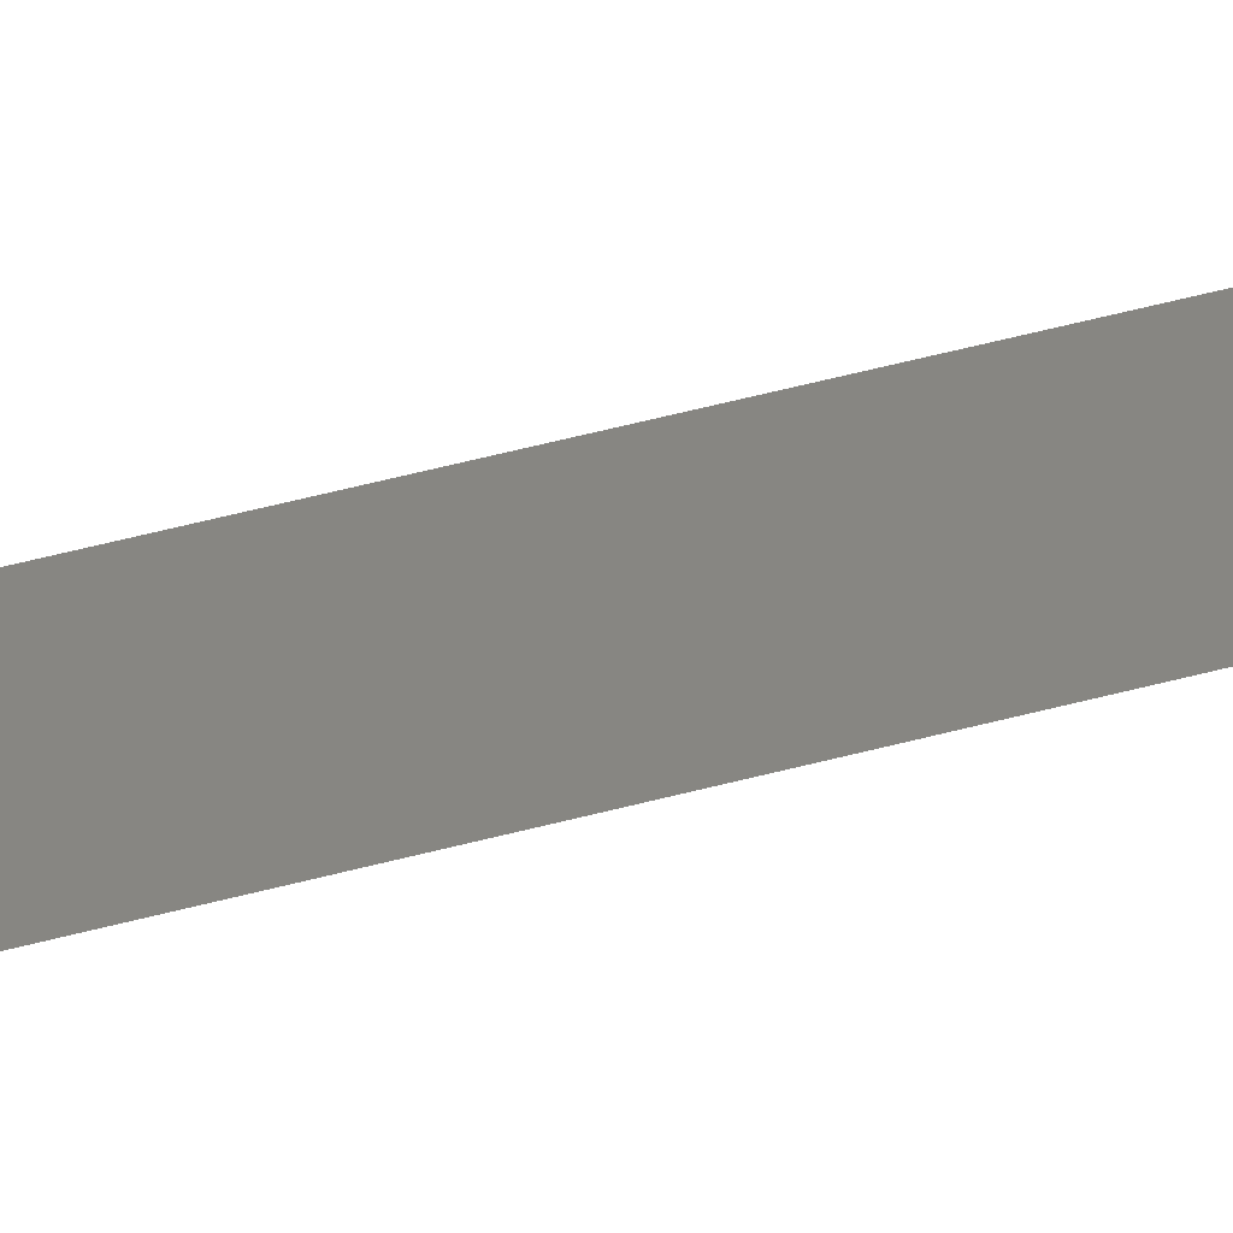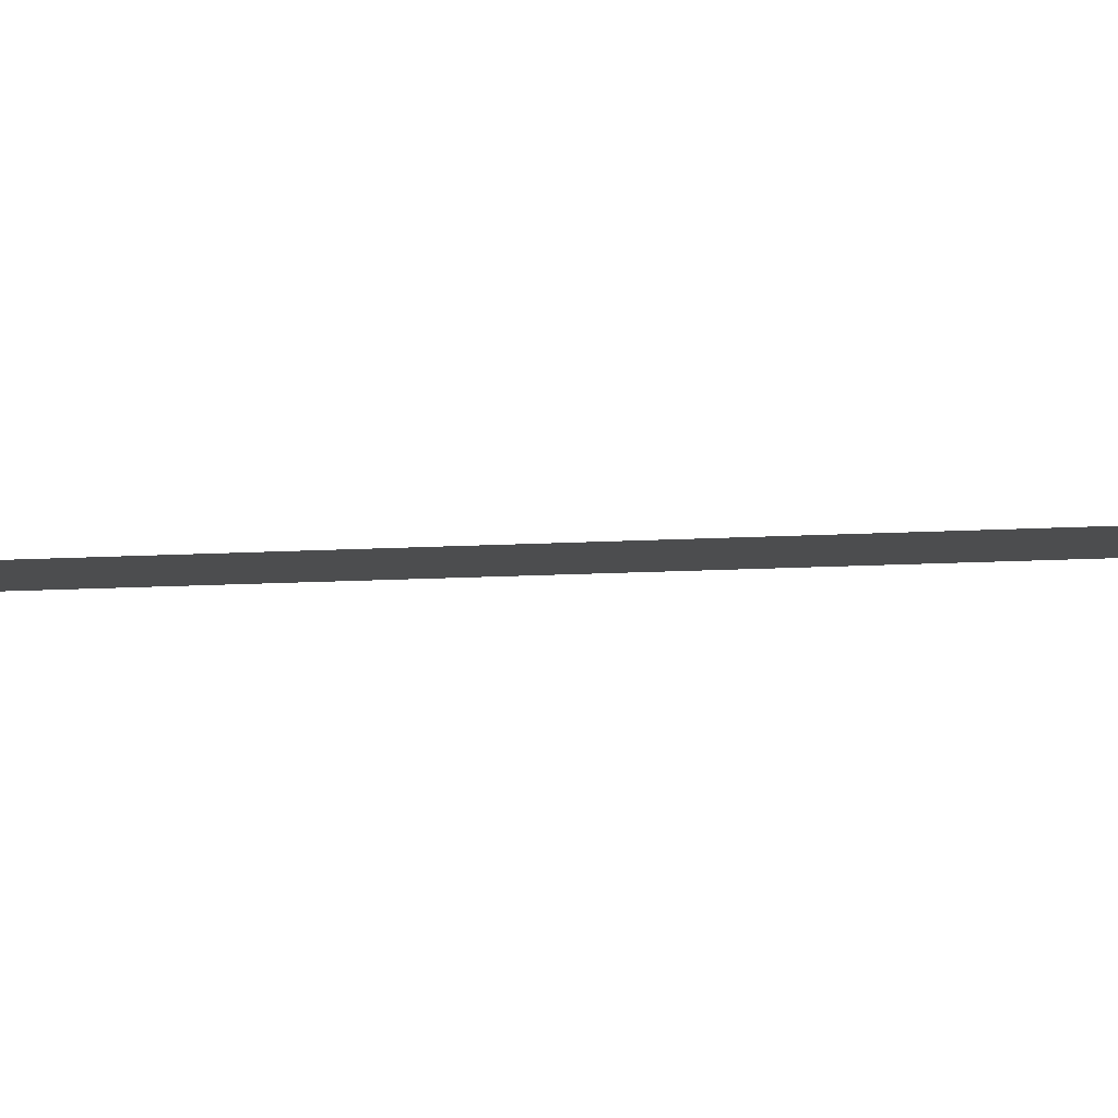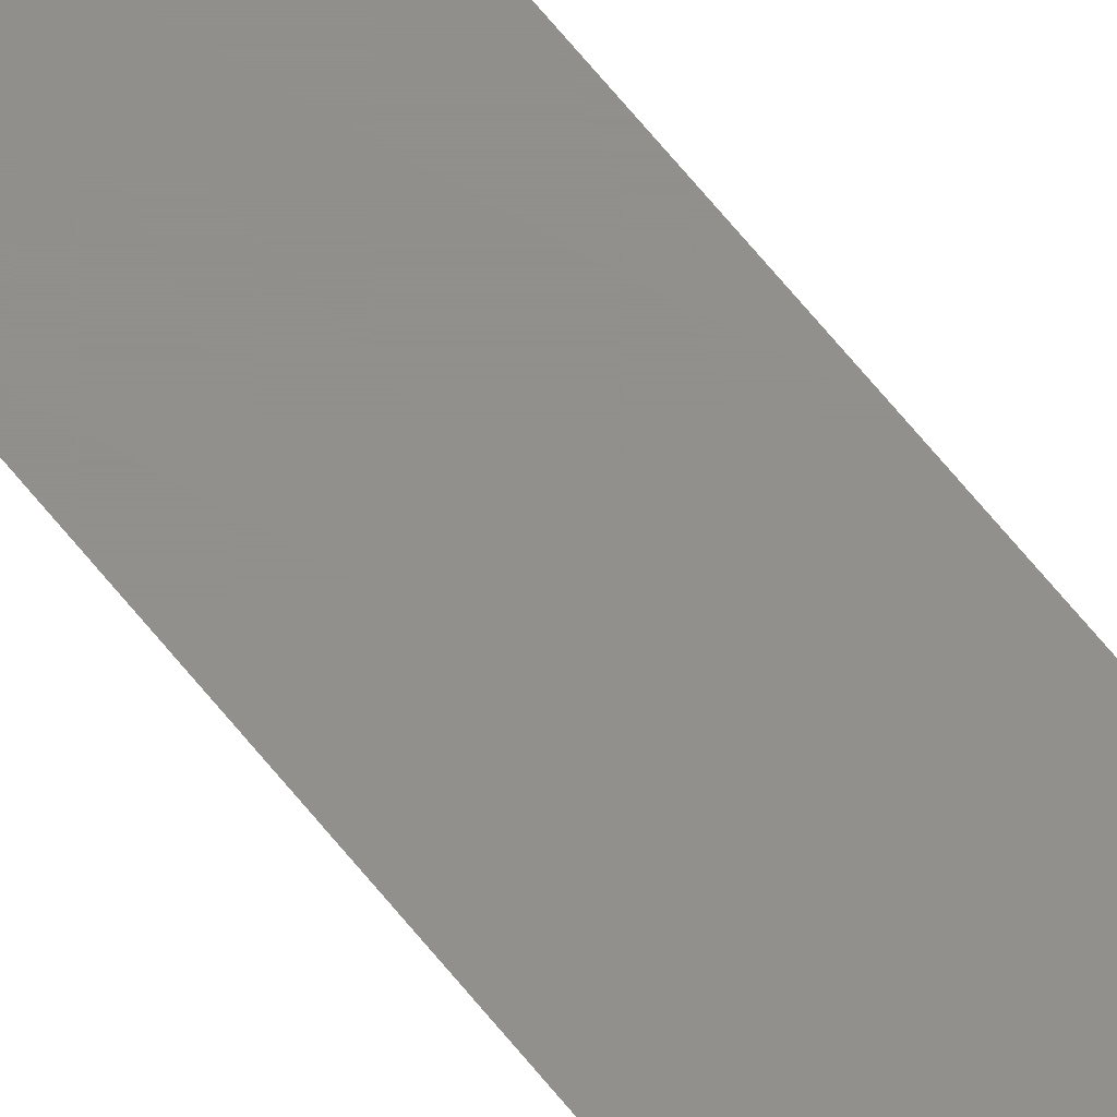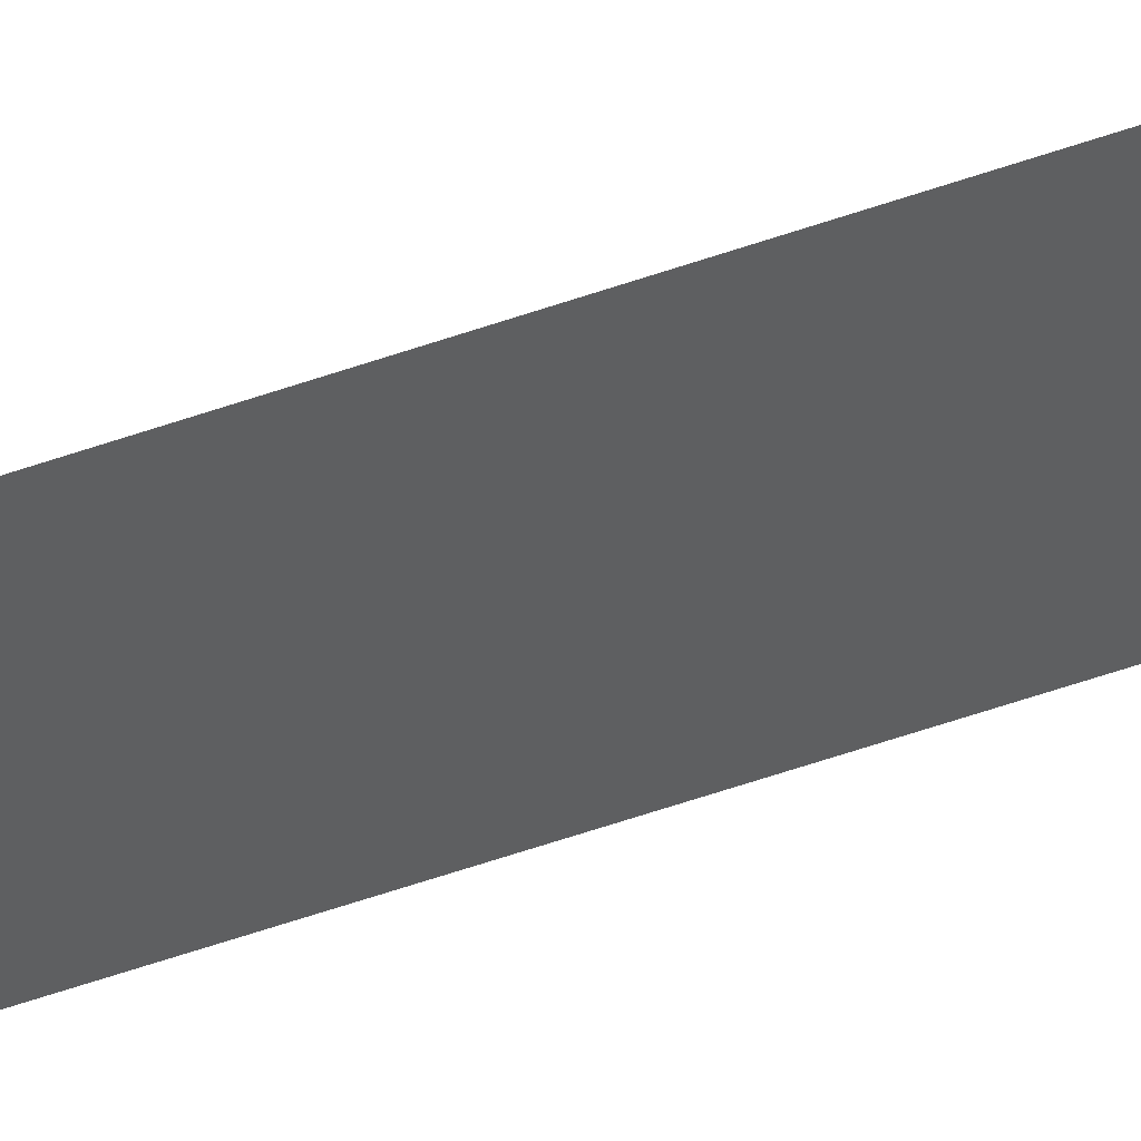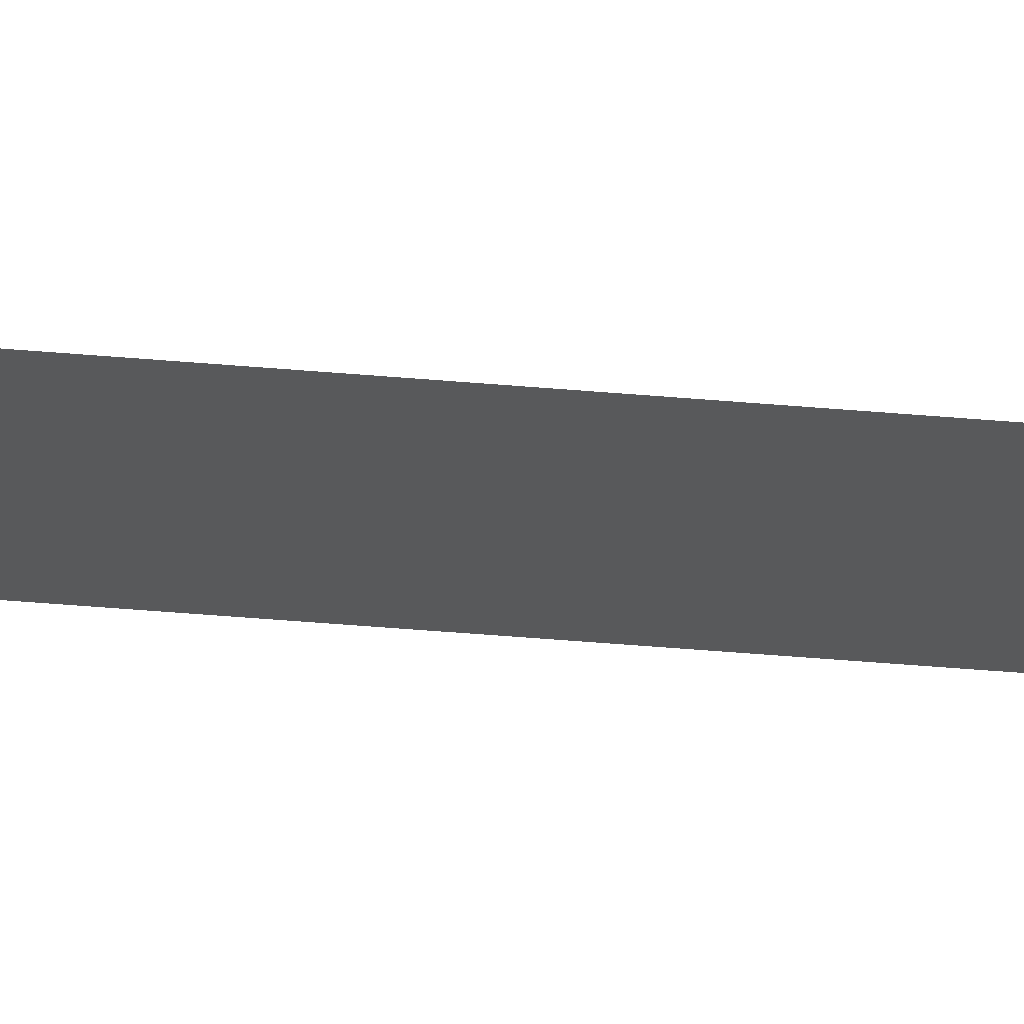
<metadata>
{"format":"stl","ext":"stl","renderer":"f3d","projection":"perspective","resolution":1024,"background":"white","views":[{"elev":22.6,"azim":-120.8,"up":"+Z"},{"elev":-1.6,"azim":-42.8,"up":"+Z"},{"elev":51.8,"azim":145.3,"up":"+Z"},{"elev":-37.4,"azim":116.7,"up":"+Z"},{"elev":-20.3,"azim":78.3,"up":"+Z"}]}
</metadata>
<code>
# stl→obj: 4 verts, 2 faces
v 6.329 23.15 2.518
v 6.31 23.15 2.518
v 6.31 23.76 2.518
v 6.329 23.76 2.518
f 1 2 3
f 1 3 4

</code>
